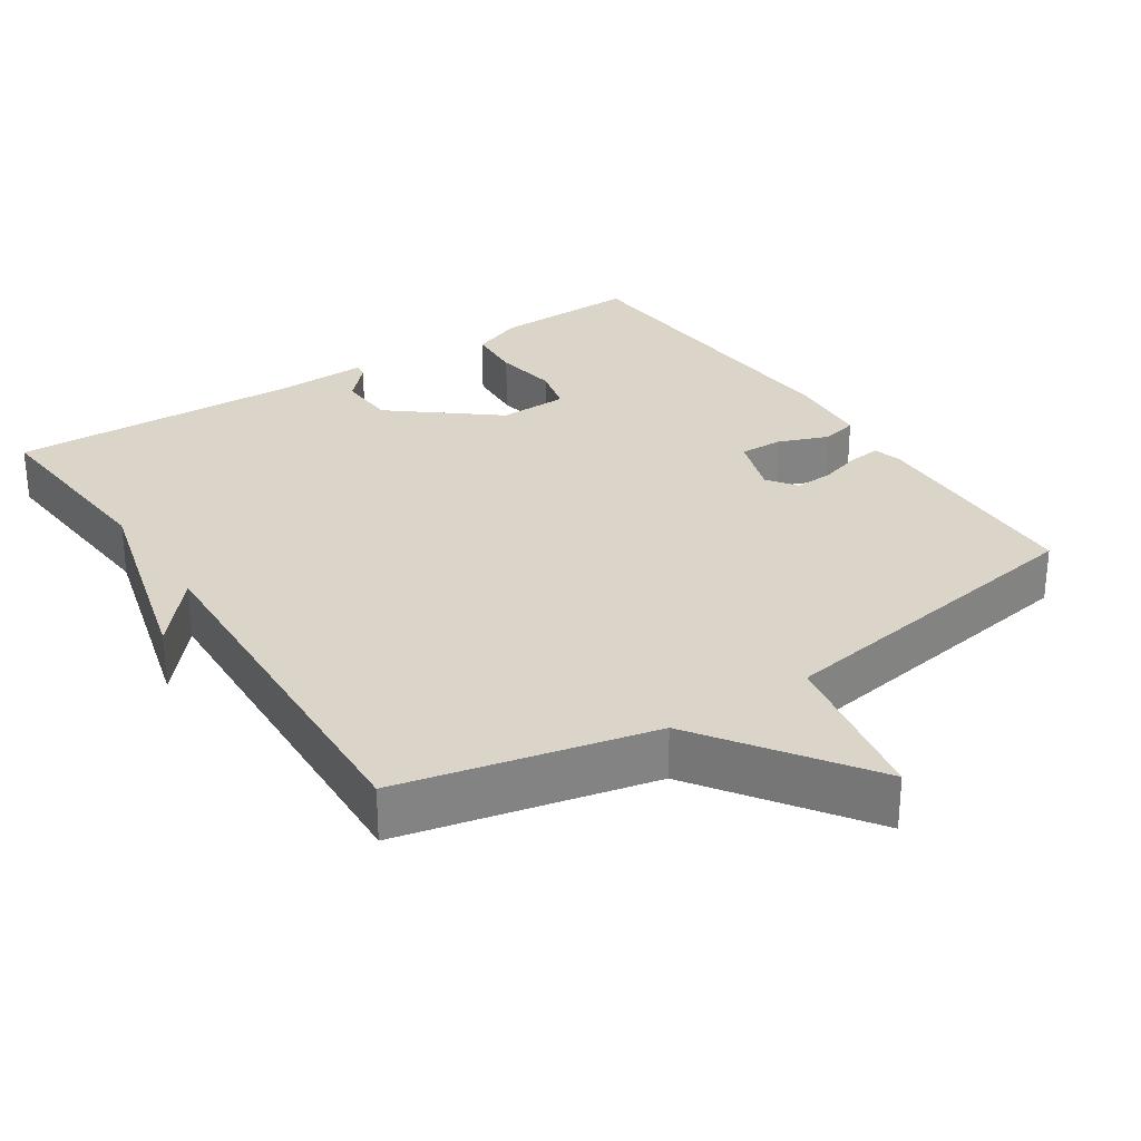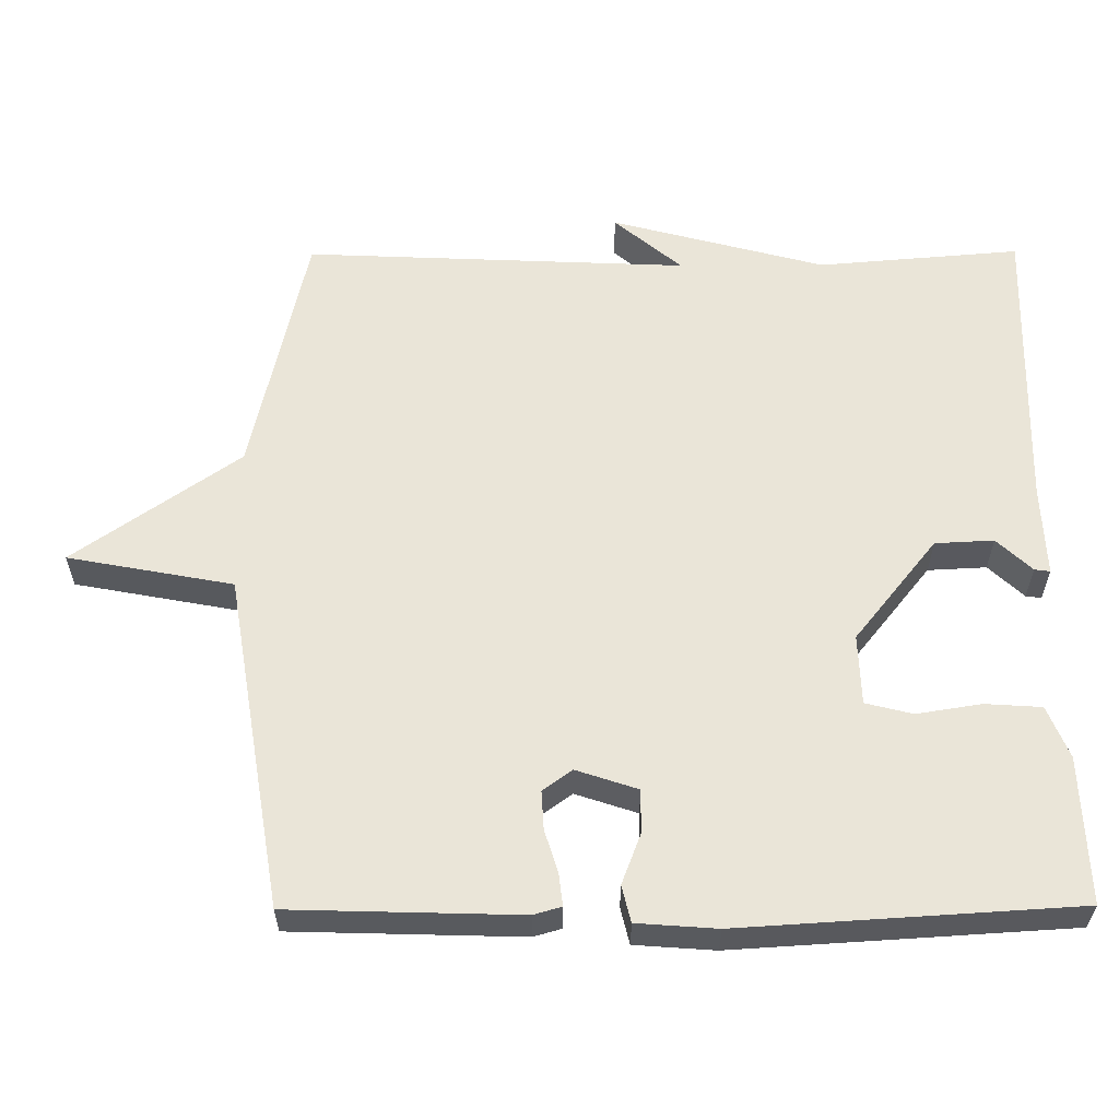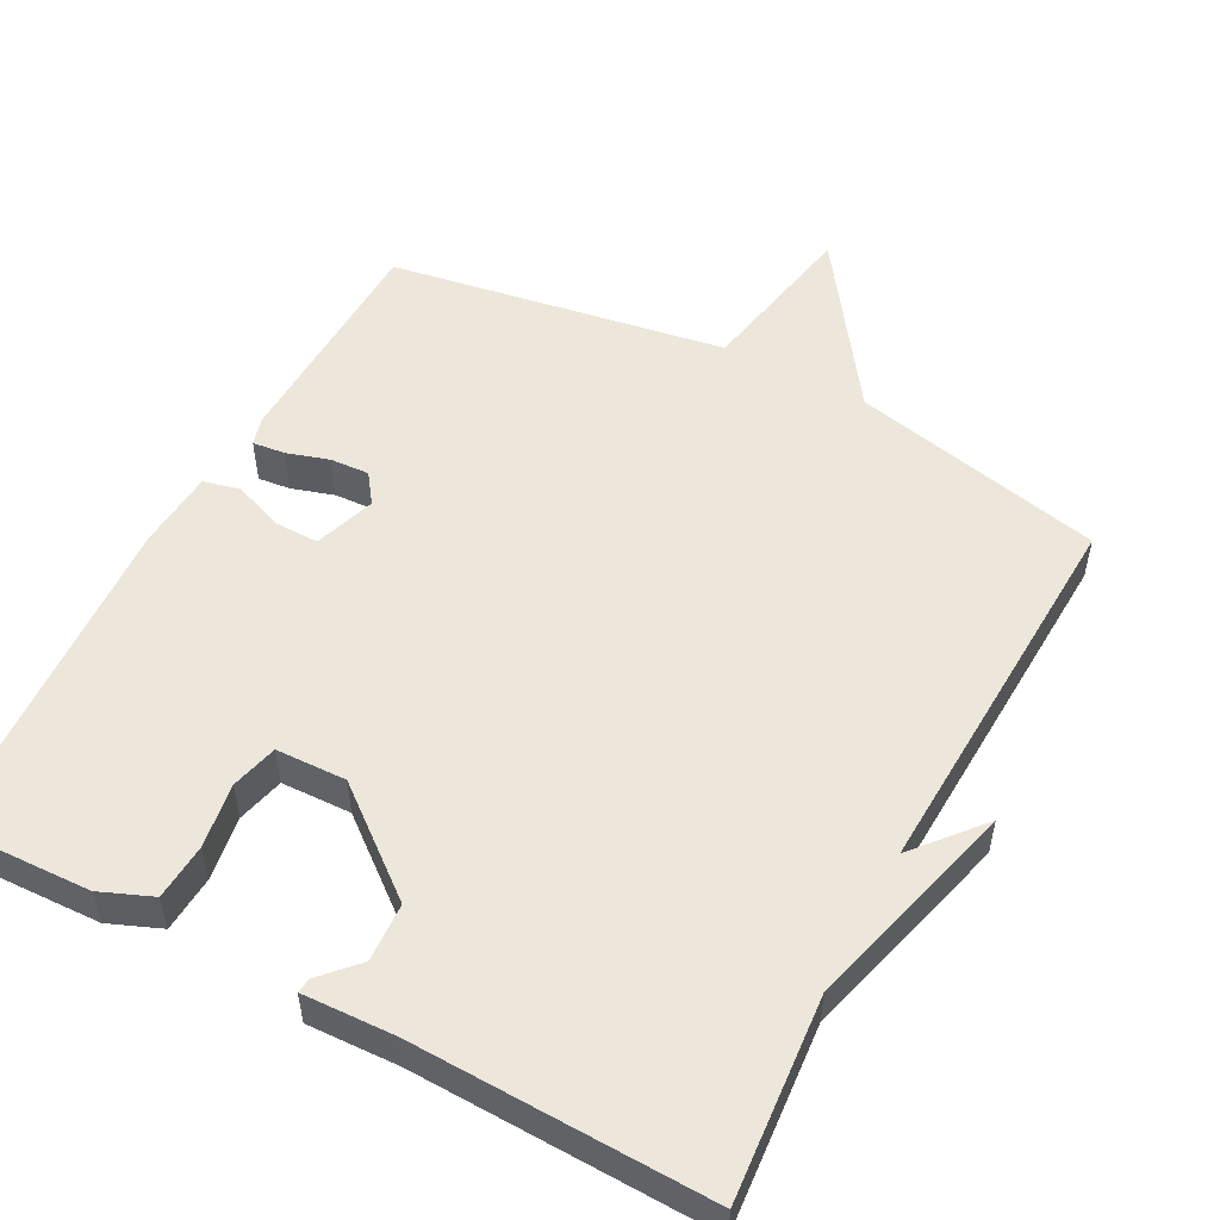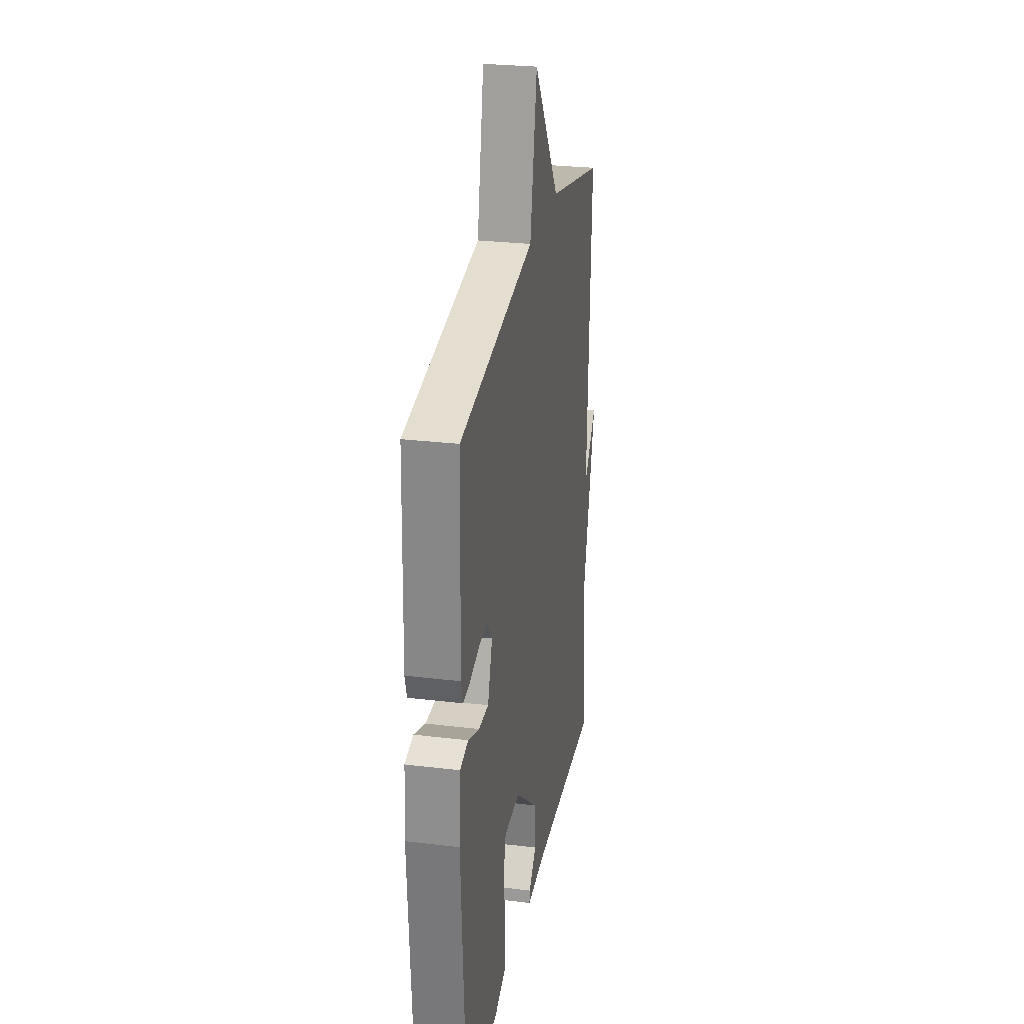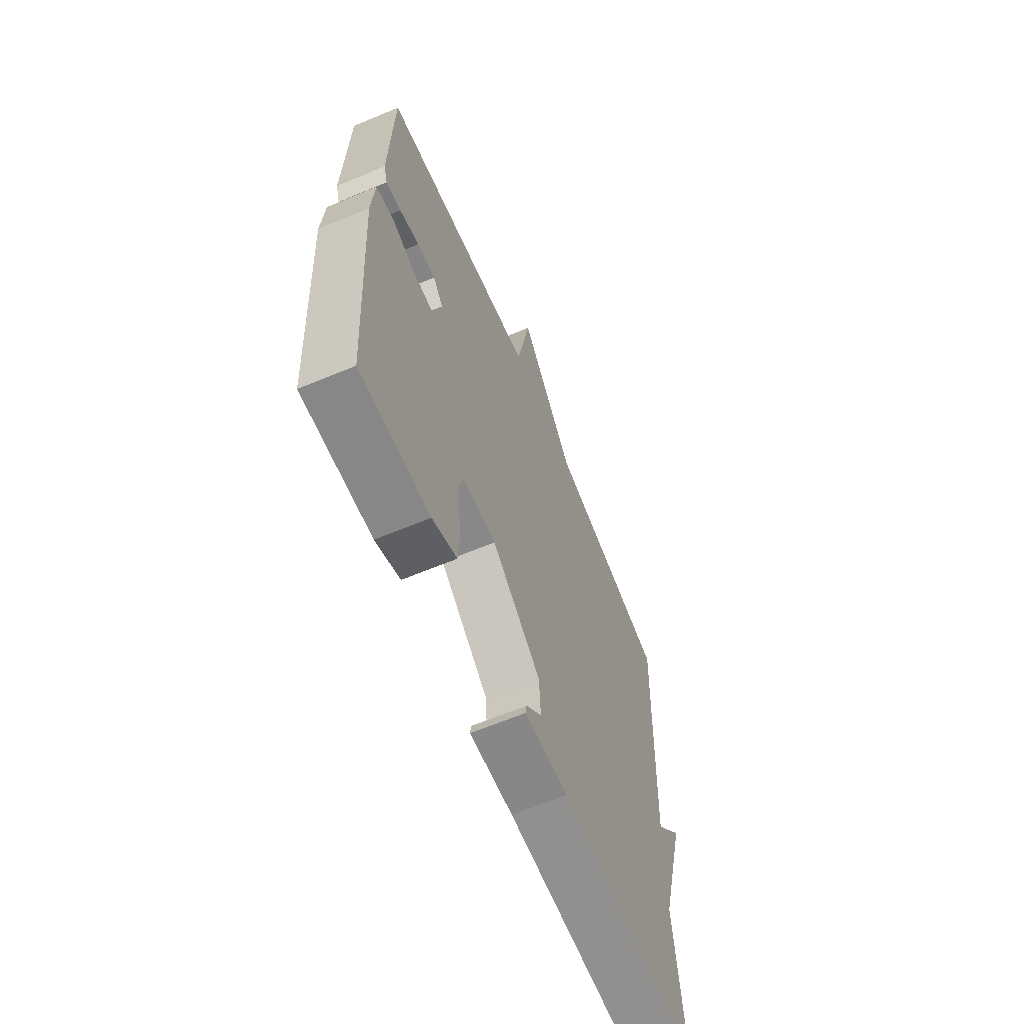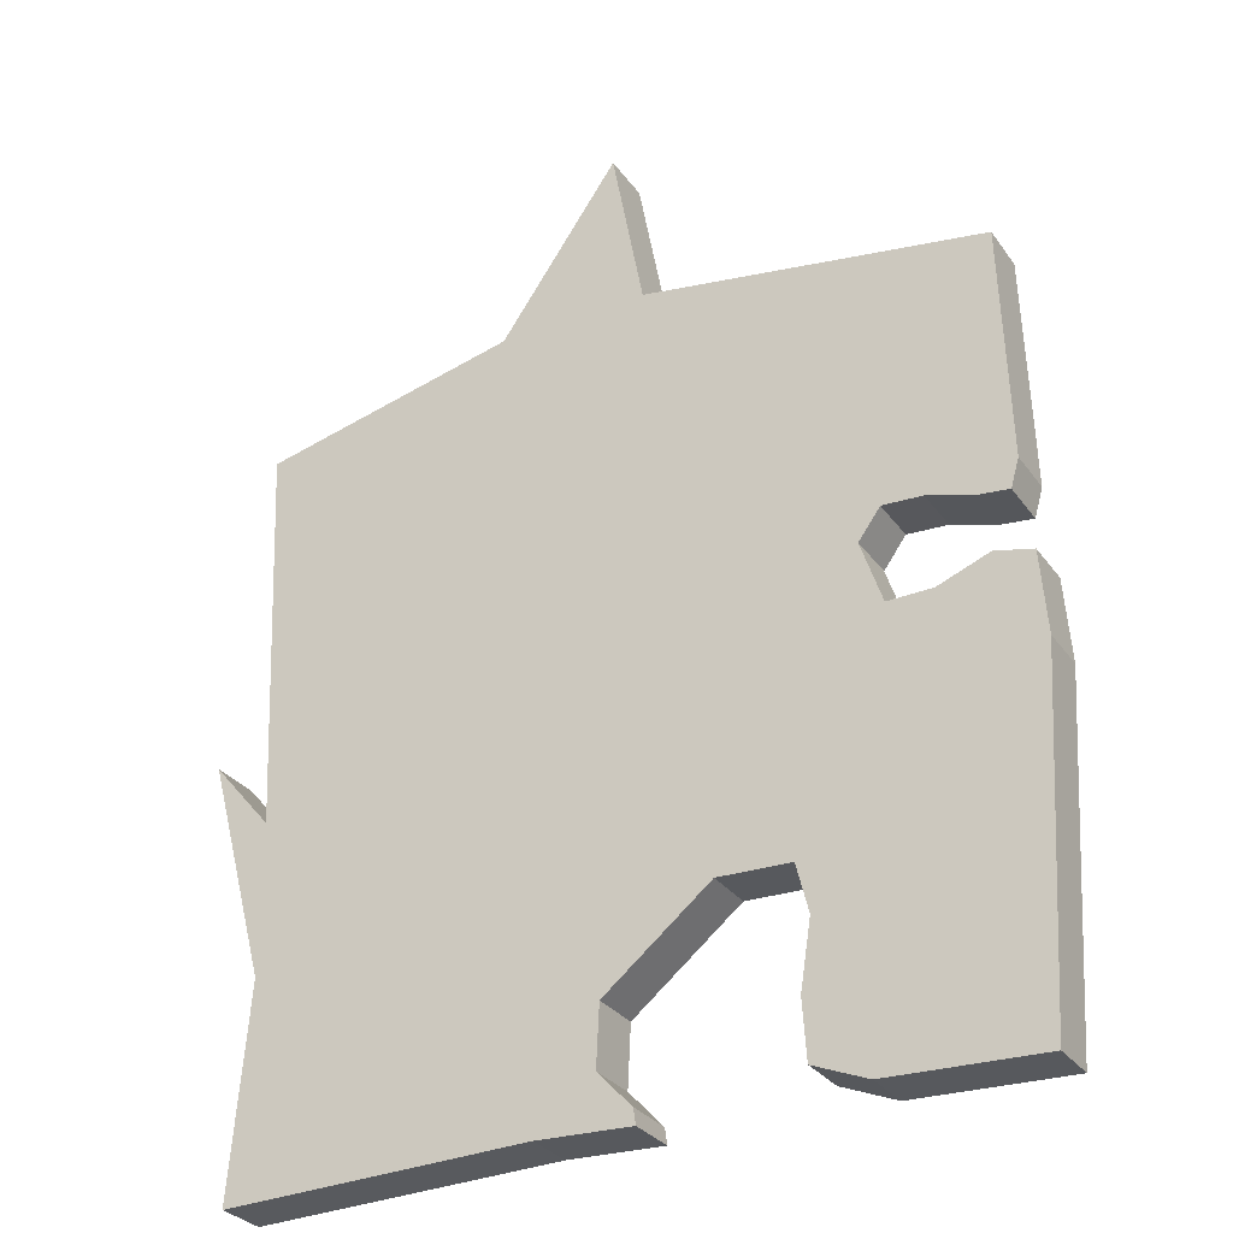
<metadata>
{"format":"obj","ext":"obj","renderer":"f3d","projection":"perspective","resolution":1024,"background":"white","views":[{"elev":29.1,"azim":-33.3,"up":"+Y"},{"elev":59.2,"azim":89.7,"up":"+Y"},{"elev":52.8,"azim":-152.0,"up":"+Y"},{"elev":27.1,"azim":100.6,"up":"+Z"},{"elev":-64.3,"azim":112.8,"up":"+Z"},{"elev":-30.2,"azim":29.1,"up":"+Z"}]}
</metadata>
<code>
v -0.5 0.07 -0.5
v -0.477 0.07 -0.224
v -0.555 0.07 0.068
v -0.477 0.07 -0.024
v -0.5 0.07 0.5
v -0.157 0.07 0.576
v 0.001 0.07 0.801
v 0.043 0.07 0.576
v 0.5 0.07 0.5
v 0.509 0.07 0.187
v 0.498 0.07 0.149
v 0.454 0.07 0.154
v 0.396 0.07 0.172
v 0.343 0.07 0.175
v 0.314 0.07 0.135
v 0.342 0.07 0.051
v 0.402 0.07 0.052
v 0.47 0.07 0.078
v 0.52 0.07 0.066
v 0.528 0.07 -0.043
v 0.5 0.07 -0.5
v 0.3 0.07 -0.493
v 0.229 0.07 -0.464
v 0.224 0.07 -0.387
v 0.238 0.07 -0.299
v 0.222 0.07 -0.235
v 0.126 0.07 -0.232
v -0.015 0.07 -0.345
v -0.019 0.07 -0.425
v 0.026 0.07 -0.473
v 0.029 0.07 -0.494
v -0.096 0.07 -0.489
v -0.5 0 -0.5
v -0.477 0 -0.224
v -0.555 0 0.068
v -0.477 0 -0.024
v -0.5 0 0.5
v -0.157 0 0.576
v 0.001 0 0.801
v 0.043 0 0.576
v 0.5 0 0.5
v 0.509 0 0.187
v 0.498 0 0.149
v 0.454 0 0.154
v 0.396 0 0.172
v 0.343 0 0.175
v 0.314 0 0.135
v 0.342 0 0.051
v 0.402 0 0.052
v 0.47 0 0.078
v 0.52 0 0.066
v 0.528 0 -0.043
v 0.5 0 -0.5
v 0.3 0 -0.493
v 0.229 0 -0.464
v 0.224 0 -0.387
v 0.238 0 -0.299
v 0.222 0 -0.235
v 0.126 0 -0.232
v -0.015 0 -0.345
v -0.019 0 -0.425
v 0.026 0 -0.473
v 0.029 0 -0.494
v -0.096 0 -0.489
f 29 30 31 32
f 32 1 2
f 29 32 2
f 28 29 2
f 27 28 2
f 23 24 25
f 22 23 25
f 21 22 25
f 20 21 25
f 19 20 25
f 18 19 25
f 17 18 25
f 16 17 25 26
f 15 16 26 27
f 11 12 13
f 10 11 13
f 9 10 13
f 8 9 13
f 8 13 14
f 6 7 8
f 8 14 15
f 6 8 15
f 5 6 15
f 4 5 15
f 2 3 4
f 2 4 15 27
f 64 63 62 61
f 34 33 64
f 34 64 61
f 34 61 60
f 34 60 59
f 57 56 55
f 57 55 54
f 57 54 53
f 57 53 52
f 57 52 51
f 57 51 50
f 57 50 49
f 58 57 49 48
f 59 58 48 47
f 45 44 43
f 45 43 42
f 45 42 41
f 45 41 40
f 46 45 40
f 40 39 38
f 47 46 40
f 47 40 38
f 47 38 37
f 47 37 36
f 36 35 34
f 59 47 36 34
f 1 33 34 2
f 2 34 35 3
f 3 35 36 4
f 4 36 37 5
f 5 37 38 6
f 6 38 39 7
f 7 39 40 8
f 8 40 41 9
f 9 41 42 10
f 10 42 43 11
f 11 43 44 12
f 12 44 45 13
f 13 45 46 14
f 14 46 47 15
f 15 47 48 16
f 16 48 49 17
f 17 49 50 18
f 18 50 51 19
f 19 51 52 20
f 20 52 53 21
f 21 53 54 22
f 22 54 55 23
f 23 55 56 24
f 24 56 57 25
f 25 57 58 26
f 26 58 59 27
f 27 59 60 28
f 28 60 61 29
f 29 61 62 30
f 30 62 63 31
f 31 63 64 32
f 32 64 33 1

</code>
